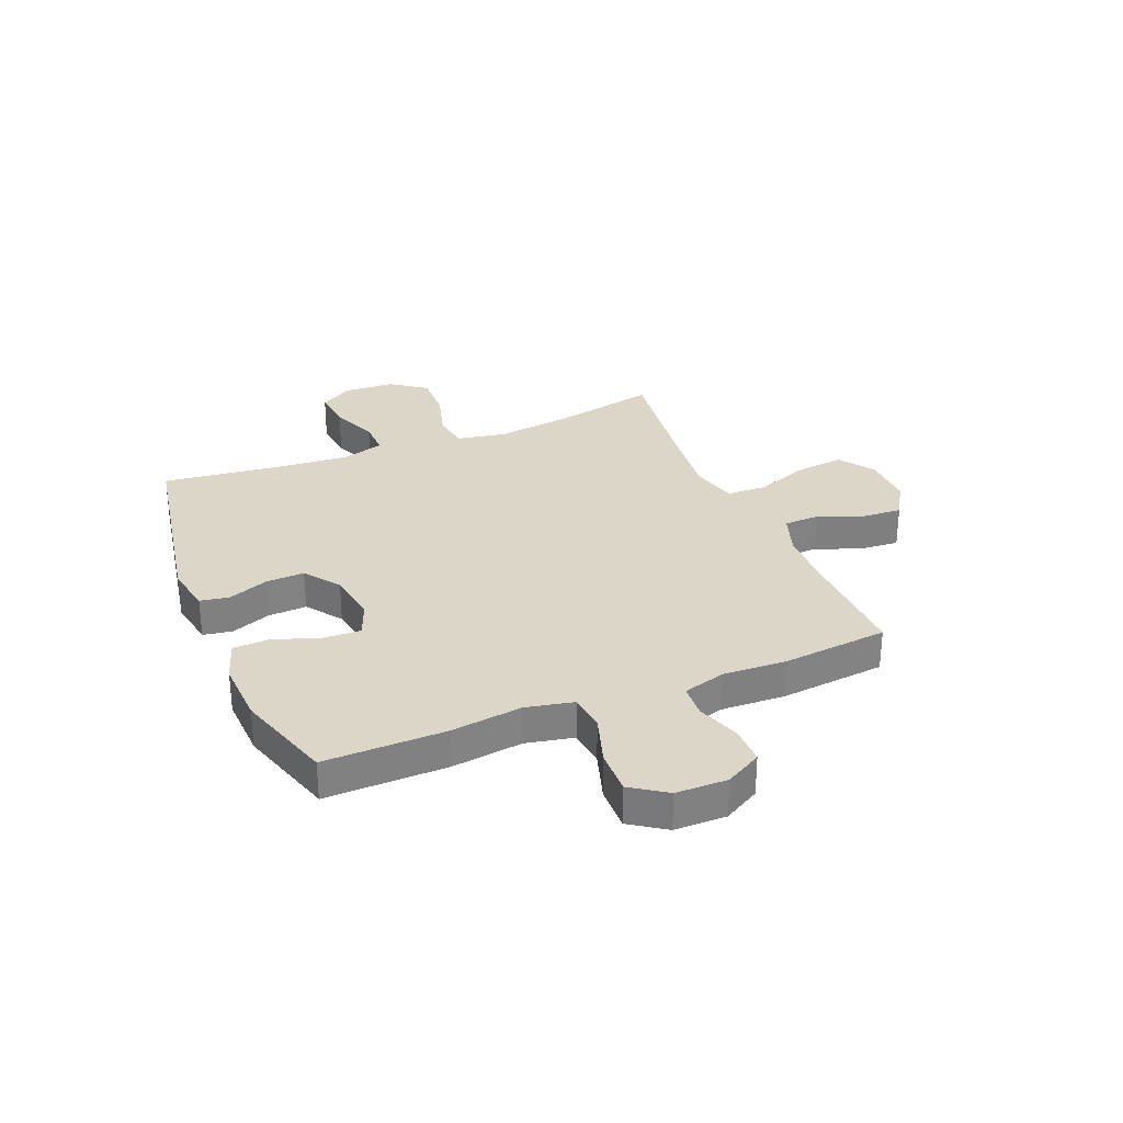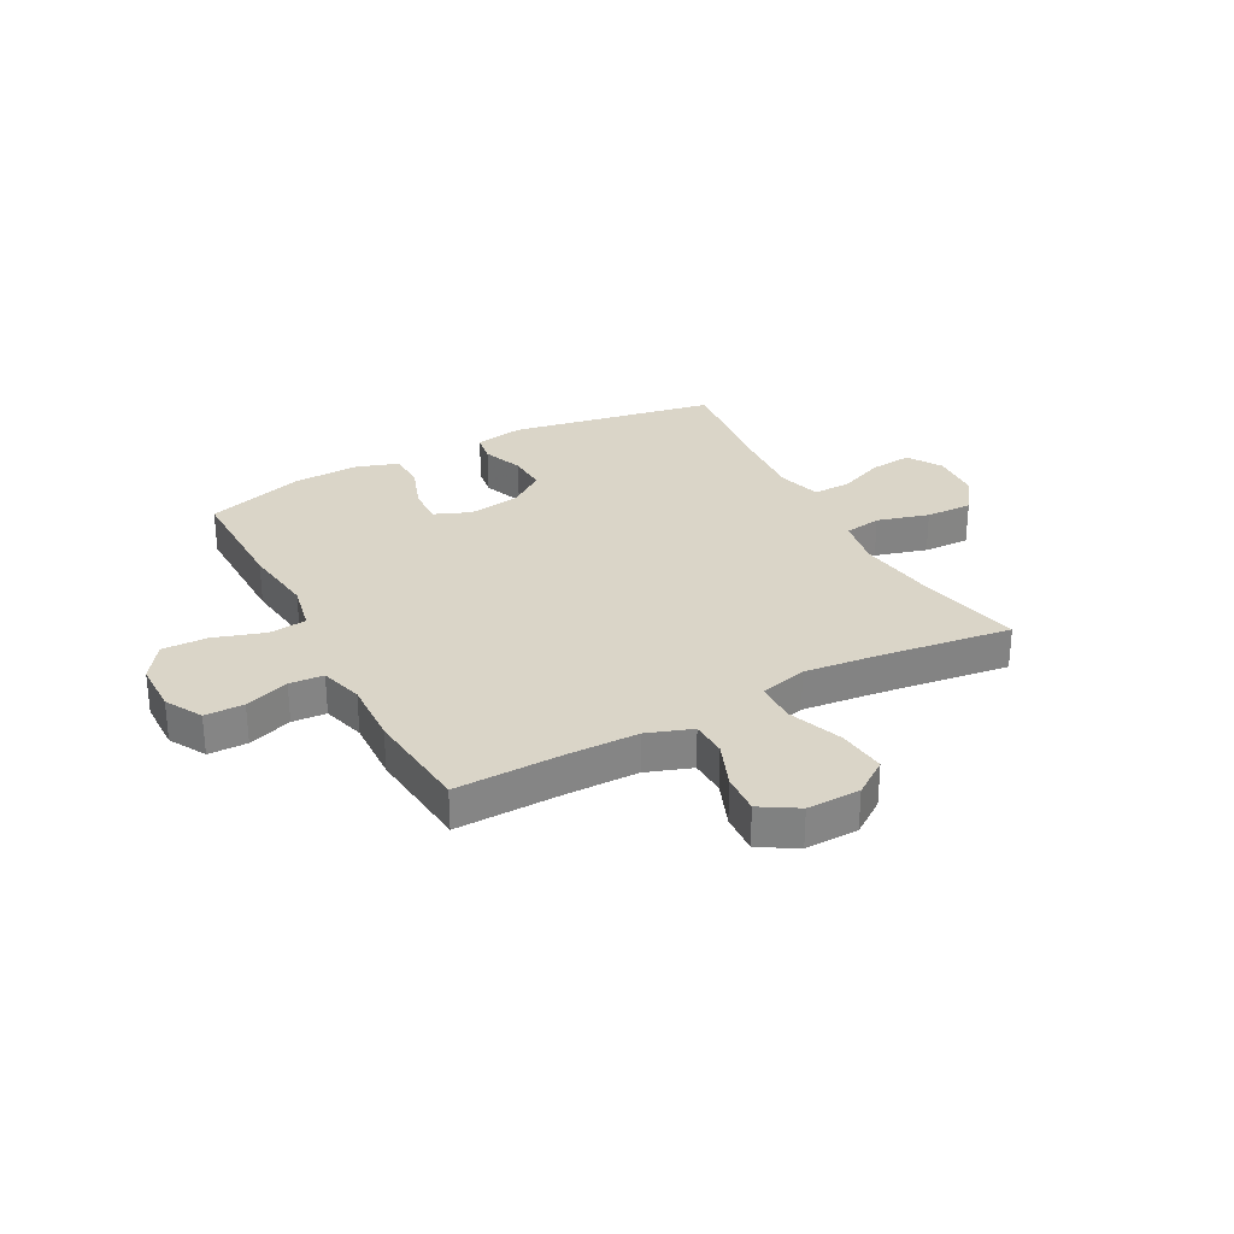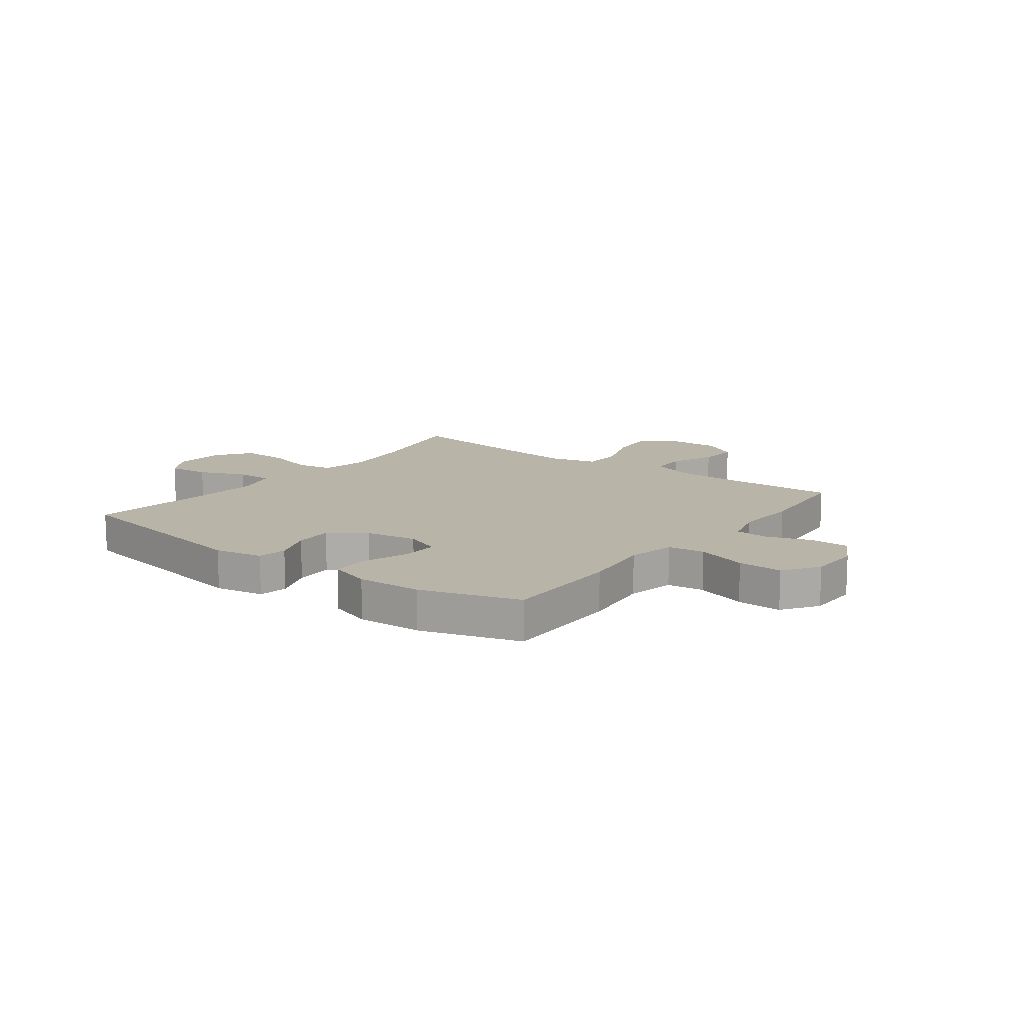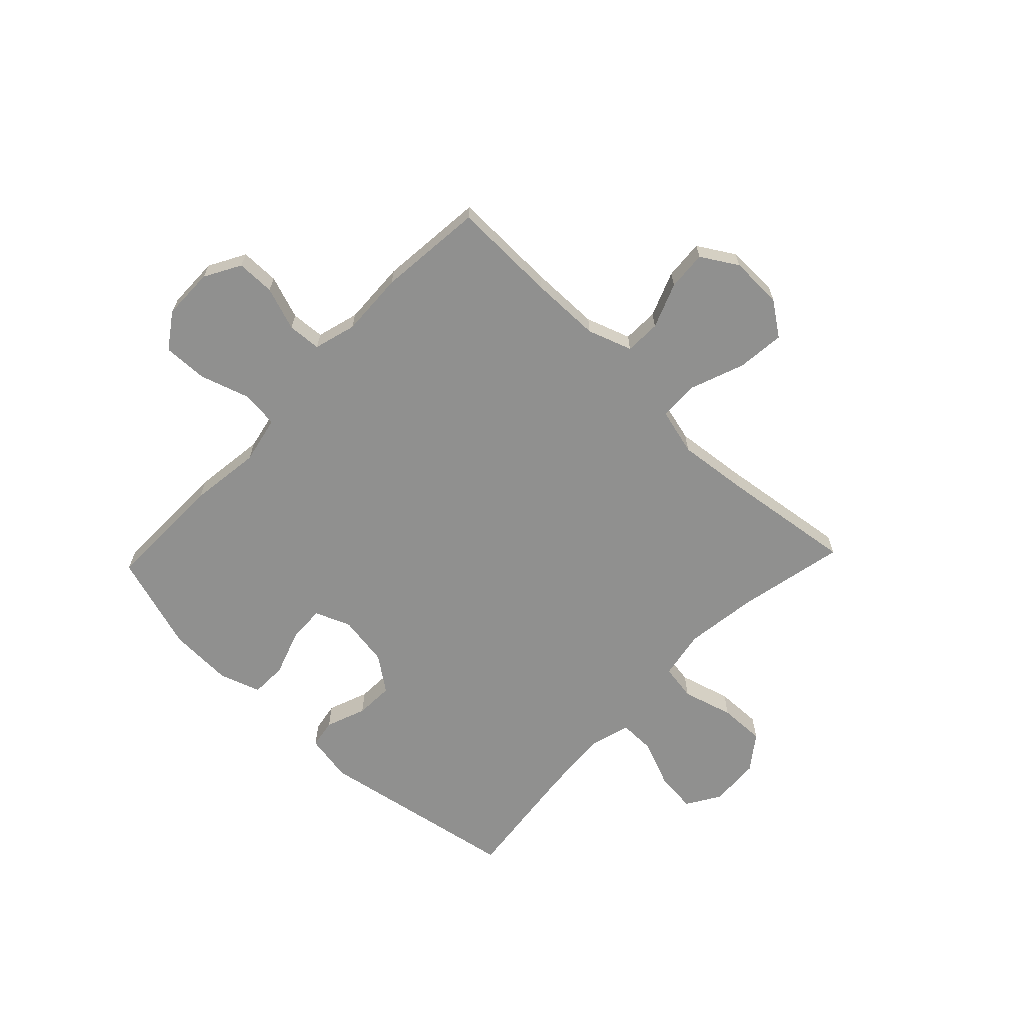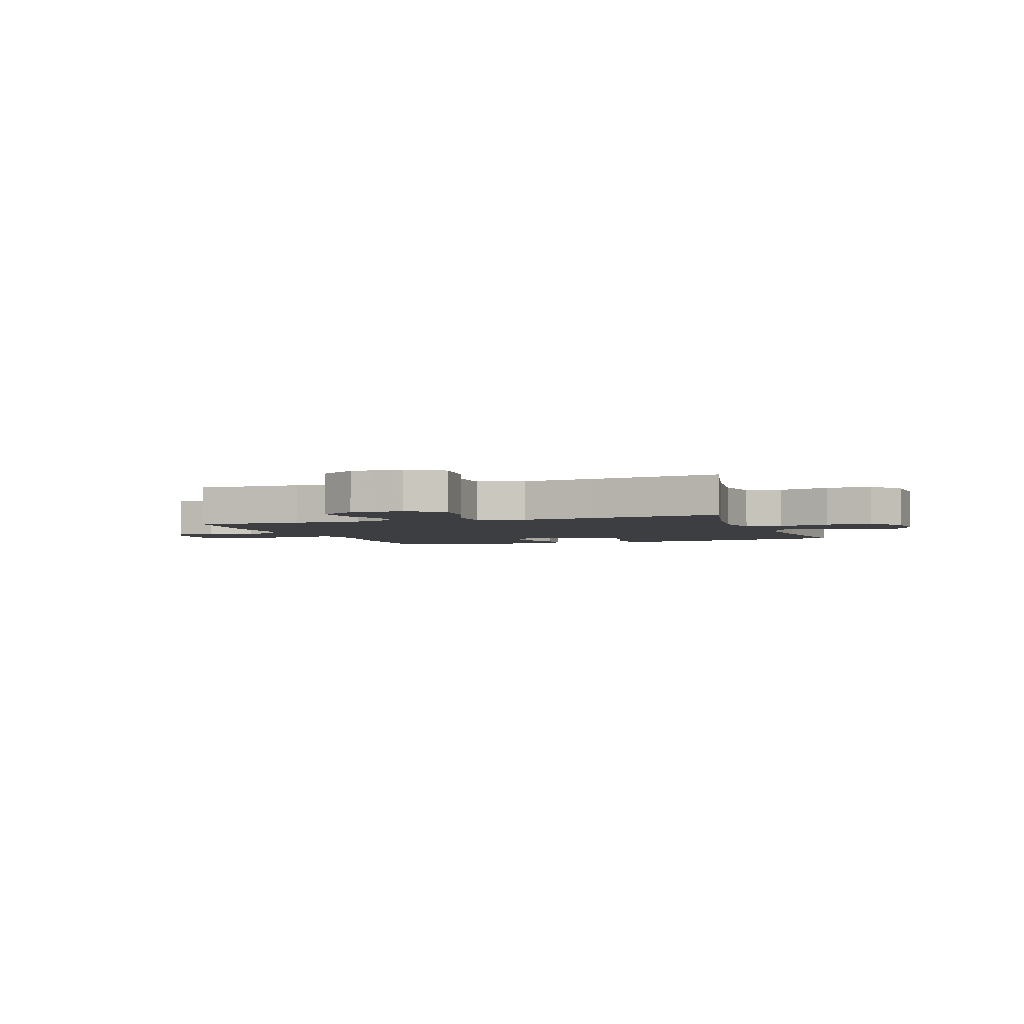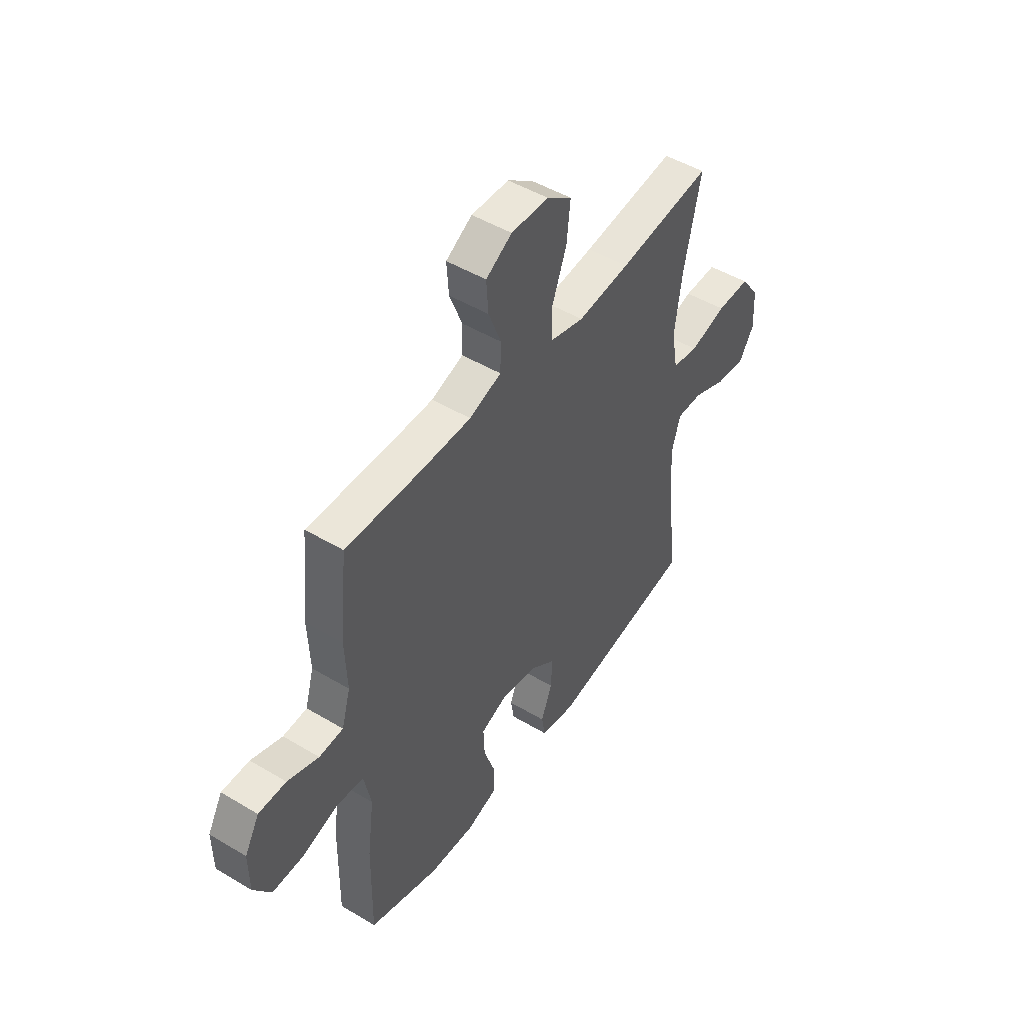
<metadata>
{"format":"obj","ext":"obj","renderer":"f3d","projection":"perspective","resolution":1024,"background":"white","views":[{"elev":30.2,"azim":-112.3,"up":"+Y"},{"elev":29.3,"azim":-28.0,"up":"+Y"},{"elev":13.1,"azim":-142.9,"up":"+Y"},{"elev":-65.5,"azim":-43.6,"up":"+Y"},{"elev":-3.2,"azim":19.3,"up":"+Y"},{"elev":48.3,"azim":-56.2,"up":"+Z"}]}
</metadata>
<code>
v 0.5 0.07 -0.5
v 0.13 0.07 -0.566
v 0.042 0.07 -0.55
v 0.033 0.07 -0.497
v 0.061 0.07 -0.424
v 0.064 0.07 -0.354
v 0 0.07 -0.307
v -0.094 0.07 -0.292
v -0.159 0.07 -0.318
v -0.156 0.07 -0.386
v -0.127 0.07 -0.47
v -0.129 0.07 -0.536
v -0.205 0.07 -0.561
v -0.322 0.07 -0.556
v -0.5 0.07 -0.5
v -0.497 0.07 -0.28
v -0.48 0.07 -0.15
v -0.498 0.07 -0.063
v -0.565 0.07 -0.055
v -0.657 0.07 -0.084
v -0.738 0.07 -0.086
v -0.782 0.07 -0.022
v -0.783 0.07 0.072
v -0.746 0.07 0.138
v -0.676 0.07 0.138
v -0.597 0.07 0.11
v -0.536 0.07 0.114
v -0.514 0.07 0.191
v -0.519 0.07 0.308
v -0.5 0.07 0.5
v -0.307 0.07 0.495
v -0.181 0.07 0.496
v -0.1 0.07 0.524
v -0.098 0.07 0.589
v -0.13 0.07 0.671
v -0.135 0.07 0.743
v -0.069 0.07 0.783
v 0.026 0.07 0.781
v 0.089 0.07 0.736
v 0.08 0.07 0.649
v 0.043 0.07 0.551
v 0.045 0.07 0.477
v 0.13 0.07 0.455
v 0.262 0.07 0.469
v 0.5 0.07 0.5
v 0.458 0.07 0.304
v 0.44 0.07 0.171
v 0.456 0.07 0.082
v 0.522 0.07 0.071
v 0.615 0.07 0.097
v 0.699 0.07 0.099
v 0.746 0.07 0.035
v 0.751 0.07 -0.057
v 0.713 0.07 -0.118
v 0.638 0.07 -0.11
v 0.553 0.07 -0.075
v 0.487 0.07 -0.074
v 0.465 0.07 -0.151
v 0.474 0.07 -0.272
v 0.5 0 -0.5
v 0.13 0 -0.566
v 0.042 0 -0.55
v 0.033 0 -0.497
v 0.061 0 -0.424
v 0.064 0 -0.354
v 0 0 -0.307
v -0.094 0 -0.292
v -0.159 0 -0.318
v -0.156 0 -0.386
v -0.127 0 -0.47
v -0.129 0 -0.536
v -0.205 0 -0.561
v -0.322 0 -0.556
v -0.5 0 -0.5
v -0.497 0 -0.28
v -0.48 0 -0.15
v -0.498 0 -0.063
v -0.565 0 -0.055
v -0.657 0 -0.084
v -0.738 0 -0.086
v -0.782 0 -0.022
v -0.783 0 0.072
v -0.746 0 0.138
v -0.676 0 0.138
v -0.597 0 0.11
v -0.536 0 0.114
v -0.514 0 0.191
v -0.519 0 0.308
v -0.5 0 0.5
v -0.307 0 0.495
v -0.181 0 0.496
v -0.1 0 0.524
v -0.098 0 0.589
v -0.13 0 0.671
v -0.135 0 0.743
v -0.069 0 0.783
v 0.026 0 0.781
v 0.089 0 0.736
v 0.08 0 0.649
v 0.043 0 0.551
v 0.045 0 0.477
v 0.13 0 0.455
v 0.262 0 0.469
v 0.5 0 0.5
v 0.458 0 0.304
v 0.44 0 0.171
v 0.456 0 0.082
v 0.522 0 0.071
v 0.615 0 0.097
v 0.699 0 0.099
v 0.746 0 0.035
v 0.751 0 -0.057
v 0.713 0 -0.118
v 0.638 0 -0.11
v 0.553 0 -0.075
v 0.487 0 -0.074
v 0.465 0 -0.151
v 0.474 0 -0.272
f 54 55 56
f 53 54 56
f 52 53 56
f 51 52 56
f 50 51 56
f 49 50 56
f 48 49 56 57
f 44 45 46
f 43 44 46 47
f 42 43 47 48
f 39 40 41
f 38 39 41
f 37 38 41
f 36 37 41
f 35 36 41
f 34 35 41
f 33 34 41 42
f 48 57 58
f 42 48 58
f 33 42 58
f 32 33 58
f 28 29 30 31
f 24 25 26
f 23 24 26
f 22 23 26
f 21 22 26
f 20 21 26
f 19 20 26
f 18 19 26 27
f 15 16 17
f 14 15 17
f 13 14 17
f 12 13 17
f 11 12 17
f 10 11 17
f 9 10 17 18
f 28 31 32
f 27 28 32
f 18 27 32
f 9 18 32
f 8 9 32
f 3 4 5
f 2 3 5
f 1 2 5
f 59 1 5
f 32 58 59
f 8 32 59
f 7 8 59
f 6 7 59
f 5 6 59
f 115 114 113
f 115 113 112
f 115 112 111
f 115 111 110
f 115 110 109
f 115 109 108
f 116 115 108 107
f 105 104 103
f 106 105 103 102
f 107 106 102 101
f 100 99 98
f 100 98 97
f 100 97 96
f 100 96 95
f 100 95 94
f 100 94 93
f 101 100 93 92
f 117 116 107
f 117 107 101
f 117 101 92
f 117 92 91
f 90 89 88 87
f 85 84 83
f 85 83 82
f 85 82 81
f 85 81 80
f 85 80 79
f 85 79 78
f 86 85 78 77
f 76 75 74
f 76 74 73
f 76 73 72
f 76 72 71
f 76 71 70
f 76 70 69
f 77 76 69 68
f 91 90 87
f 91 87 86
f 91 86 77
f 91 77 68
f 91 68 67
f 64 63 62
f 64 62 61
f 64 61 60
f 64 60 118
f 118 117 91
f 118 91 67
f 118 67 66
f 118 66 65
f 118 65 64
f 1 60 61 2
f 2 61 62 3
f 3 62 63 4
f 4 63 64 5
f 5 64 65 6
f 6 65 66 7
f 7 66 67 8
f 8 67 68 9
f 9 68 69 10
f 10 69 70 11
f 11 70 71 12
f 12 71 72 13
f 13 72 73 14
f 14 73 74 15
f 15 74 75 16
f 16 75 76 17
f 17 76 77 18
f 18 77 78 19
f 19 78 79 20
f 20 79 80 21
f 21 80 81 22
f 22 81 82 23
f 23 82 83 24
f 24 83 84 25
f 25 84 85 26
f 26 85 86 27
f 27 86 87 28
f 28 87 88 29
f 29 88 89 30
f 30 89 90 31
f 31 90 91 32
f 32 91 92 33
f 33 92 93 34
f 34 93 94 35
f 35 94 95 36
f 36 95 96 37
f 37 96 97 38
f 38 97 98 39
f 39 98 99 40
f 40 99 100 41
f 41 100 101 42
f 42 101 102 43
f 43 102 103 44
f 44 103 104 45
f 45 104 105 46
f 46 105 106 47
f 47 106 107 48
f 48 107 108 49
f 49 108 109 50
f 50 109 110 51
f 51 110 111 52
f 52 111 112 53
f 53 112 113 54
f 54 113 114 55
f 55 114 115 56
f 56 115 116 57
f 57 116 117 58
f 58 117 118 59
f 59 118 60 1

</code>
